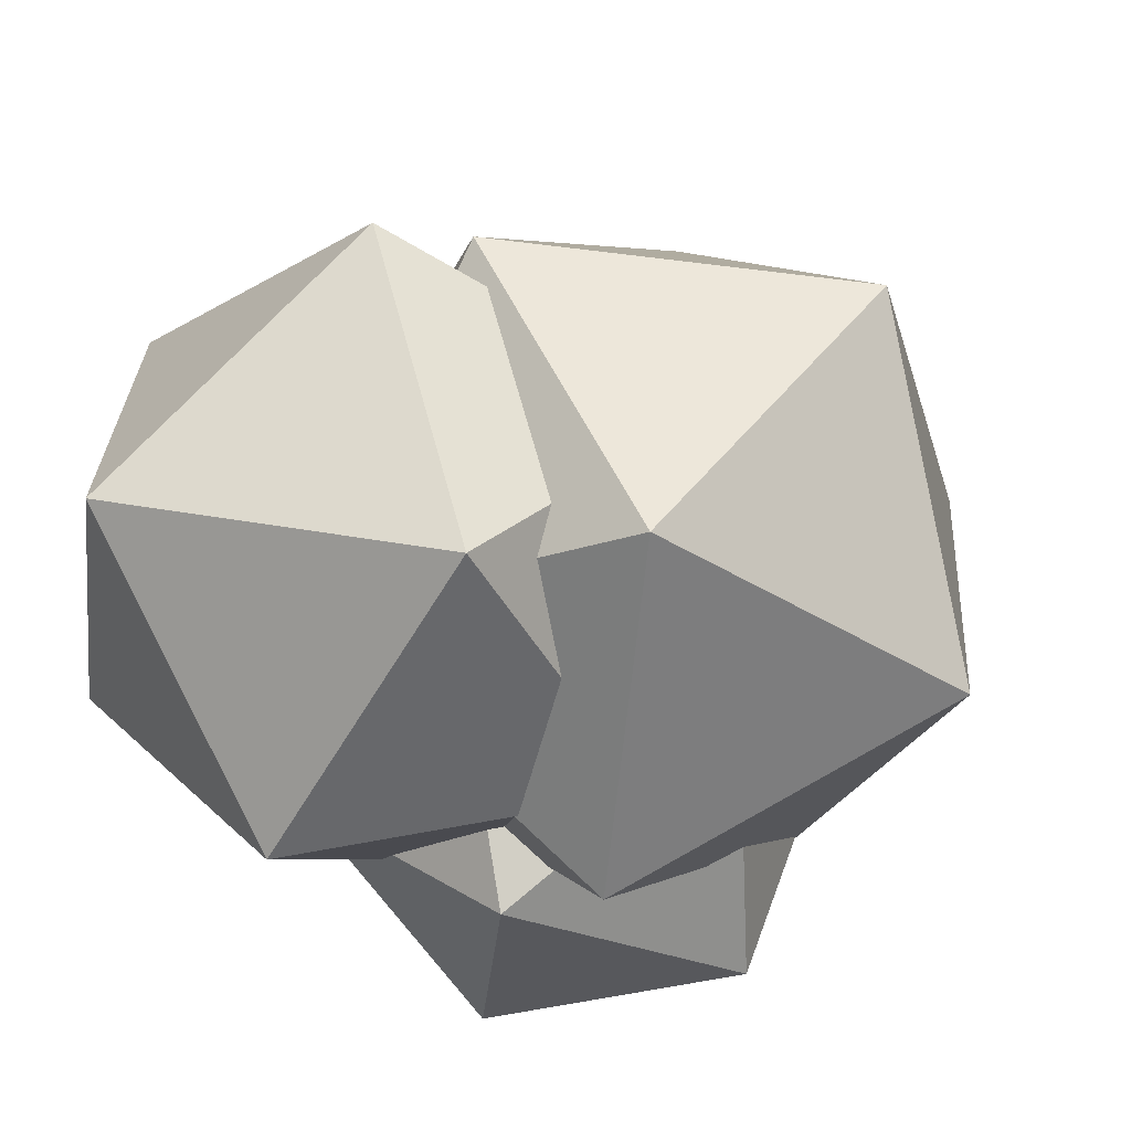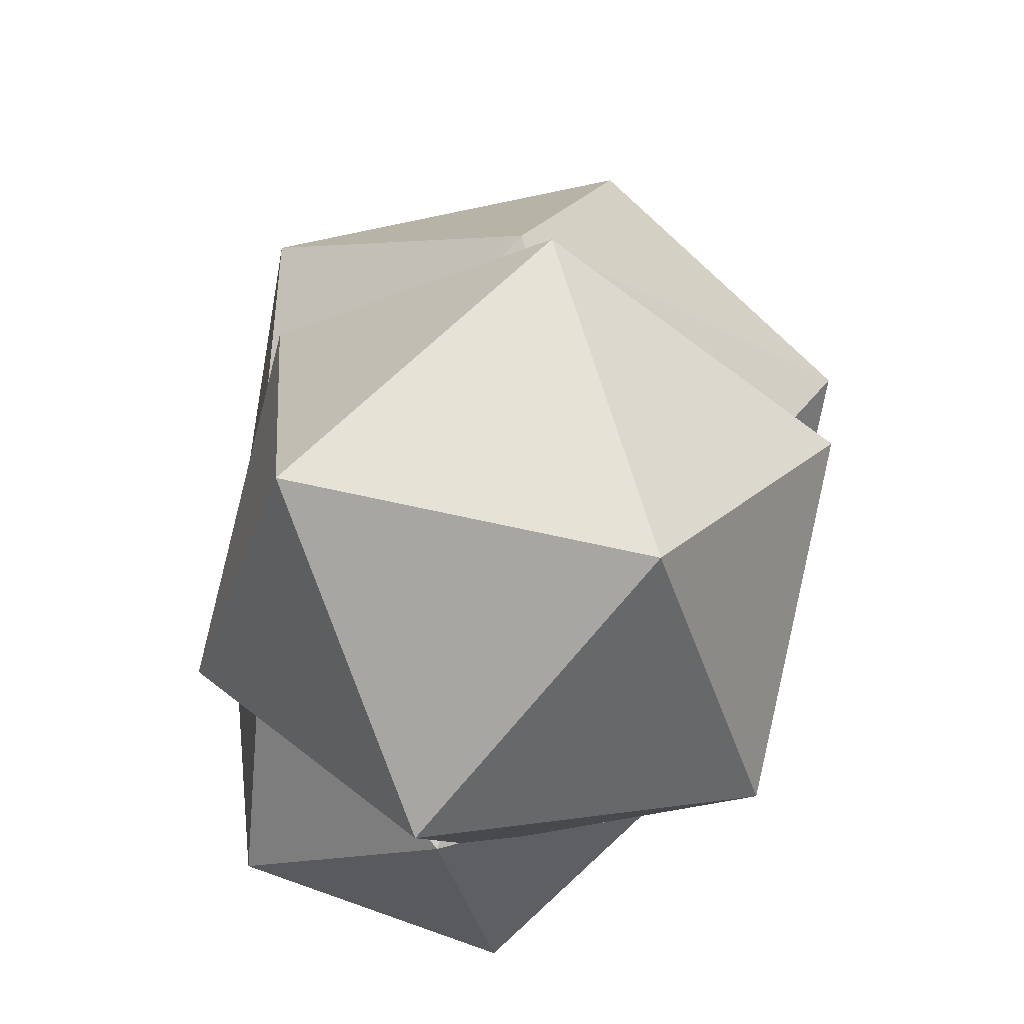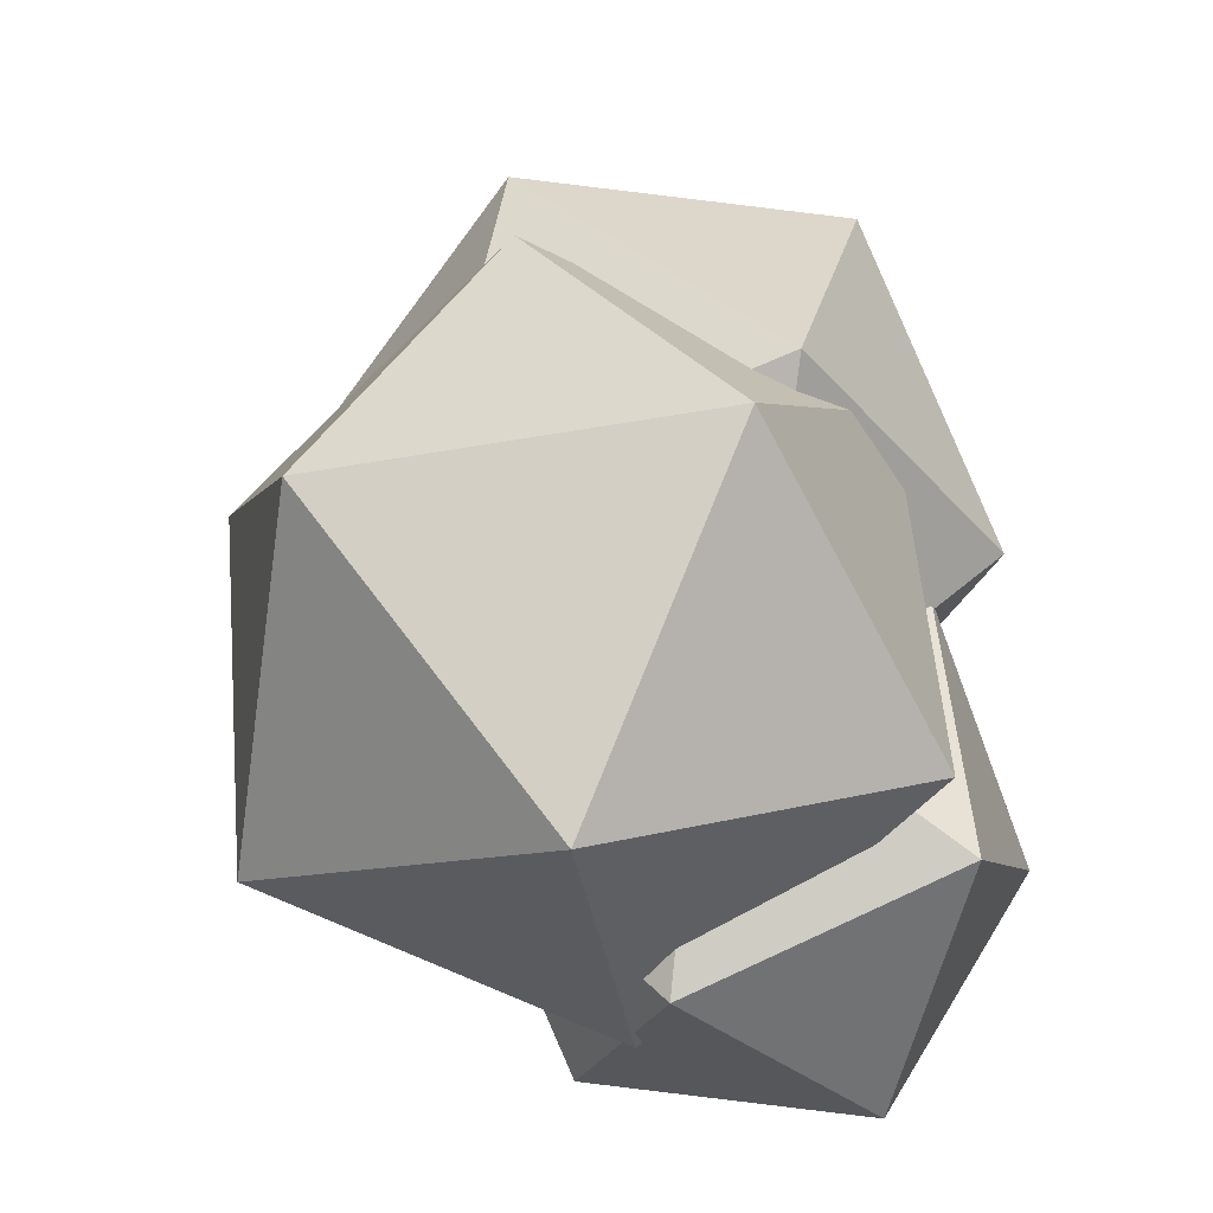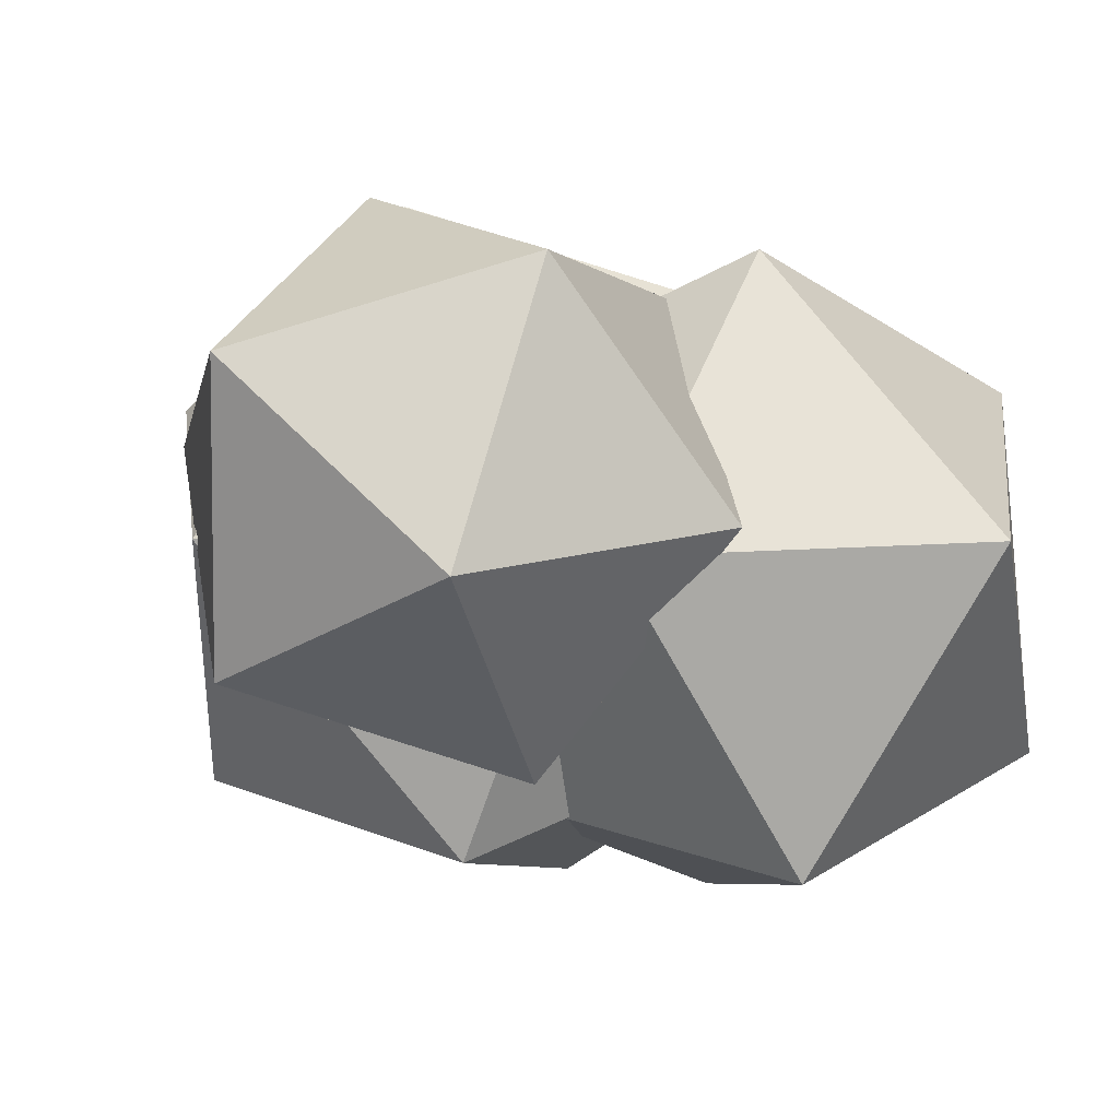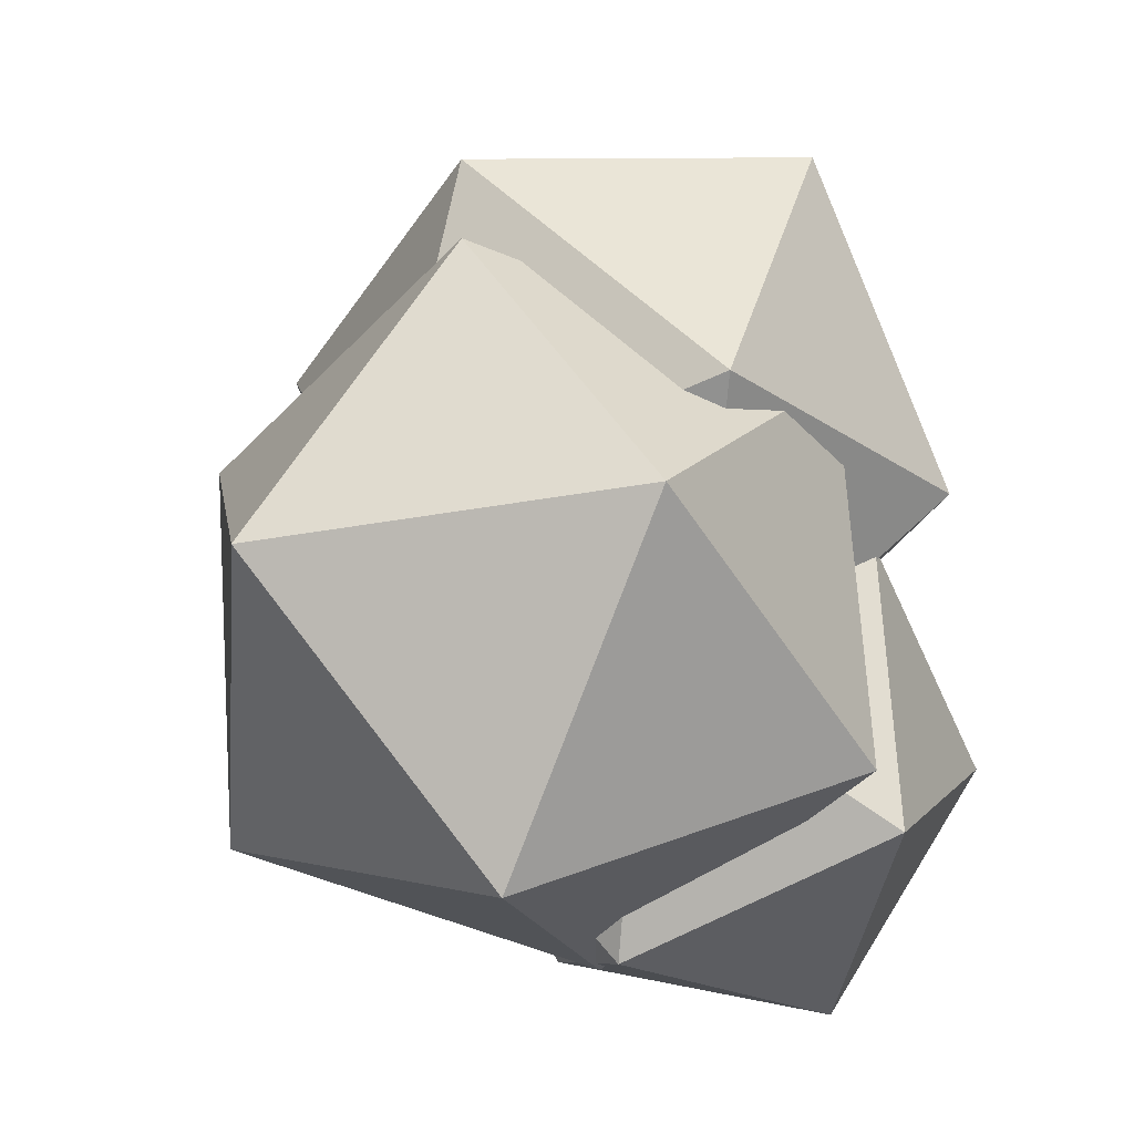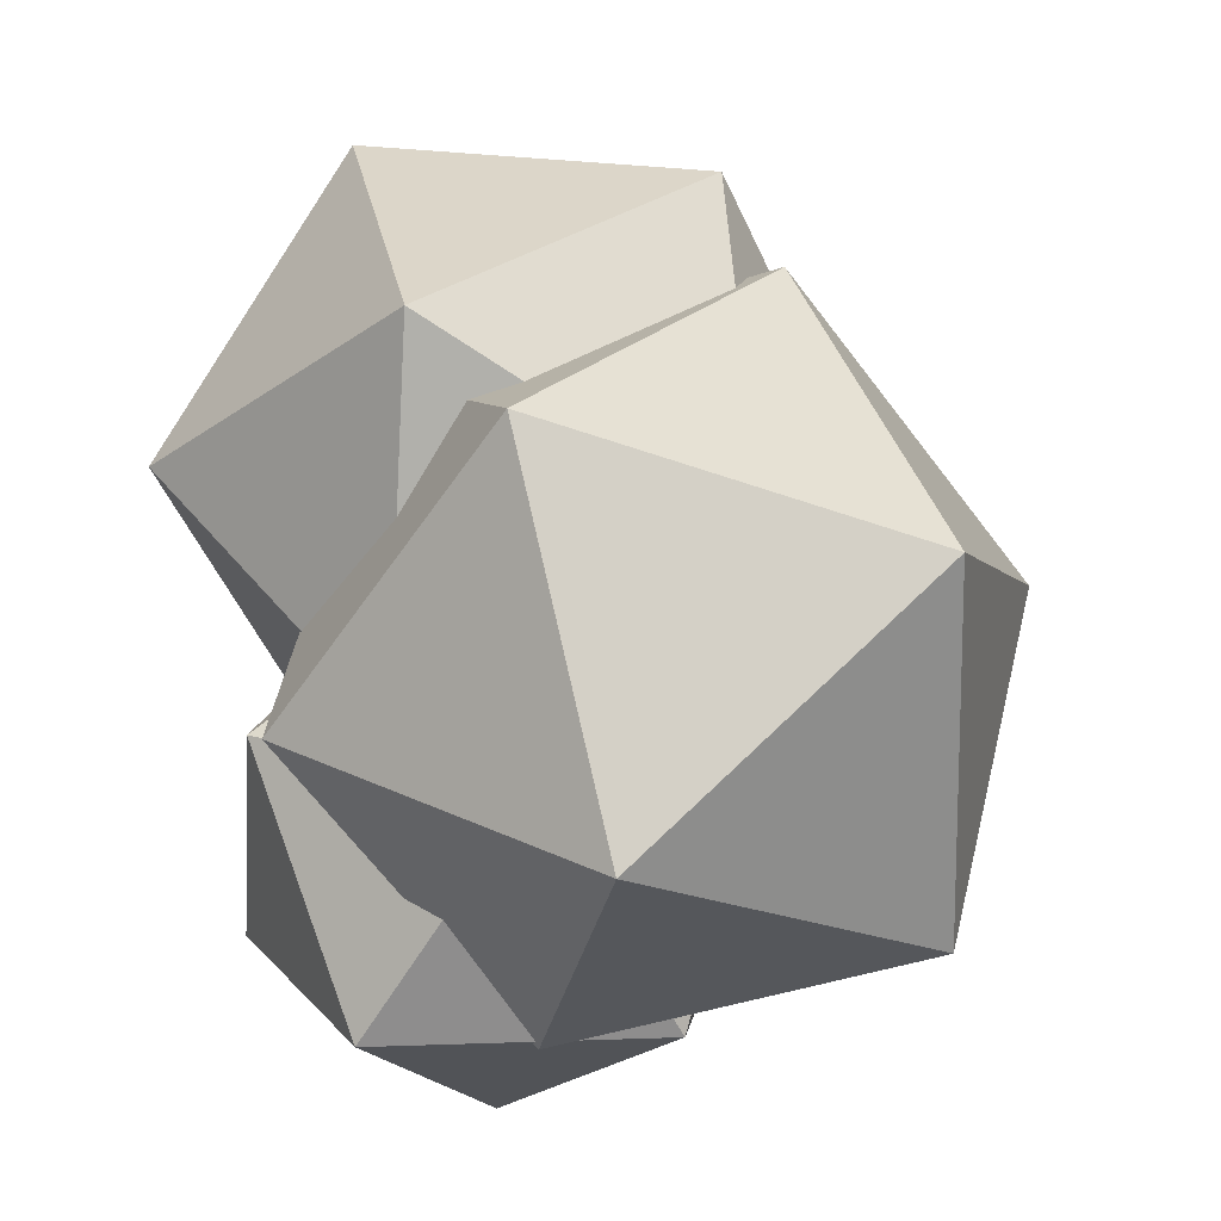
<metadata>
{"format":"obj","ext":"obj","renderer":"f3d","projection":"perspective","resolution":1024,"background":"white","views":[{"elev":-56.7,"azim":-133.5,"up":"+Z"},{"elev":70.3,"azim":107.9,"up":"+Y"},{"elev":-20.4,"azim":-49.1,"up":"+Y"},{"elev":-11.4,"azim":66.6,"up":"+Z"},{"elev":-5.7,"azim":-43.8,"up":"+Y"},{"elev":-10.6,"azim":-130.1,"up":"+Y"}]}
</metadata>
<code>
v 614.8 -38 250
v 409.5 -400.2 133.8
v 607.4 -158.6 -165.1
v 306.4 76.77 -367.2
v 127.8 342.9 -77.13
v -77.49 -19.33 -193.3
v -70.05 101.3 221.8
v 230.9 -134.1 423.9
v 551.1 256.8 -59.69
v 318.4 272 304.3
v -13.79 -314.1 116.4
v 218.9 -329.3 -247.6
v 141.5 -51.92 450.1
v 101.4 -330.7 -37.48
v 449.4 109.7 7.278
v 197.2 555.4 -226.8
v -266.8 669.2 71.39
v -306.8 390.4 -416.2
v -614.8 228.8 26.64
v -362.5 -216.9 260.7
v 200.7 495.7 333.1
v -301.2 293.9 489.8
v -366 -157.2 -299.2
v 135.8 44.63 -455.8
v -87.56 468.6 400.2
v 62.17 12.3 184.6
v 424.3 353.5 356.7
v 614.5 612.8 -60.11
v 220.2 888.2 -274.2
v 369.9 431.9 -489.8
v -141.9 547 -446.2
v -332.1 287.7 -29.42
v 253.8 839.8 249
v -213.7 799.1 10.32
v 28.58 60.73 -338.5
v 496.1 101.4 -99.85
v 123.9 -888.2 86.38
v 157.2 -888.2 86.38
v 190.5 -888.2 86.38
v 223.9 -888.2 86.38
v 123.9 524.4 86.38
v 150.8 -888.2 66.79
v 177.8 -888.2 47.19
v 204.8 -888.2 27.6
v 134.2 -888.2 54.68
v 144.5 -888.2 22.98
v 154.8 -888.2 -8.725
v 113.6 -888.2 54.68
v 103.3 -888.2 22.98
v 92.98 -888.2 -8.725
v 96.91 -888.2 66.79
v 69.94 -888.2 47.19
v 42.98 -888.2 27.6
v 90.54 -888.2 86.38
v 57.21 -888.2 86.38
v 23.88 -888.2 86.38
v 96.91 -888.2 106
v 69.94 -888.2 125.6
v 42.98 -888.2 145.2
v 113.6 -888.2 118.1
v 103.3 -888.2 149.8
v 92.98 -888.2 181.5
v 134.2 -888.2 118.1
v 144.5 -888.2 149.8
v 154.8 -888.2 181.5
v 150.8 -888.2 106
v 177.8 -888.2 125.6
v 204.8 -888.2 145.2
o Объект_Ноль
f 1 9 10
f 1 3 9
f 3 4 9
f 4 5 9
f 5 10 9
f 7 10 5
f 8 10 7
f 8 1 10
f 2 11 12
f 2 12 3
f 12 4 3
f 12 6 4
f 12 11 6
f 11 7 6
f 11 8 7
f 11 2 8
f 1 8 2
f 1 2 3
f 4 6 5
f 6 7 5
f 13 21 22
f 13 15 21
f 15 16 21
f 16 17 21
f 17 22 21
f 19 22 17
f 20 22 19
f 20 13 22
f 14 23 24
f 14 24 15
f 24 16 15
f 24 18 16
f 24 23 18
f 23 19 18
f 23 20 19
f 23 14 20
f 13 20 14
f 13 14 15
f 16 18 17
f 18 19 17
f 25 33 34
f 25 27 33
f 27 28 33
f 28 29 33
f 29 34 33
f 31 34 29
f 32 34 31
f 32 25 34
f 26 35 36
f 26 36 27
f 36 28 27
f 36 30 28
f 36 35 30
f 35 31 30
f 35 32 31
f 35 26 32
f 25 32 26
f 25 26 27
f 28 30 29
f 30 31 29

</code>
